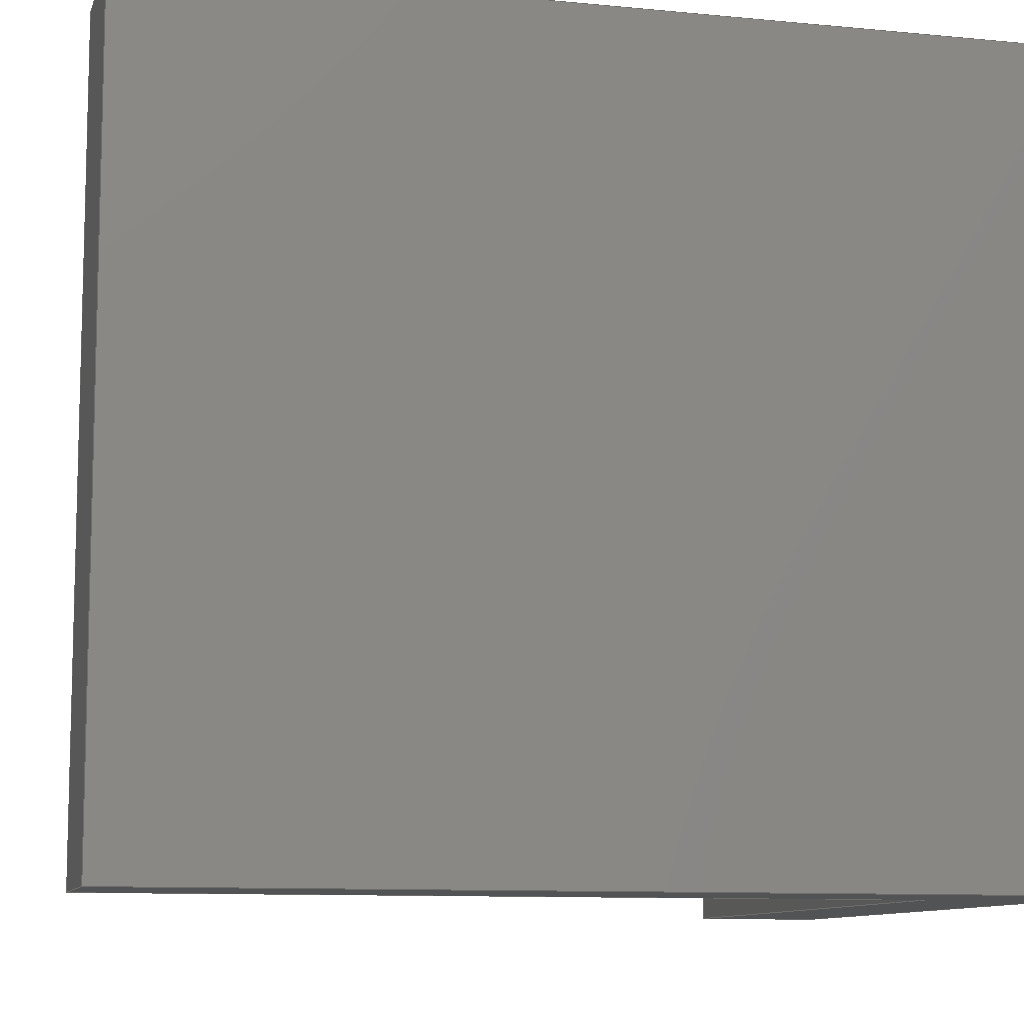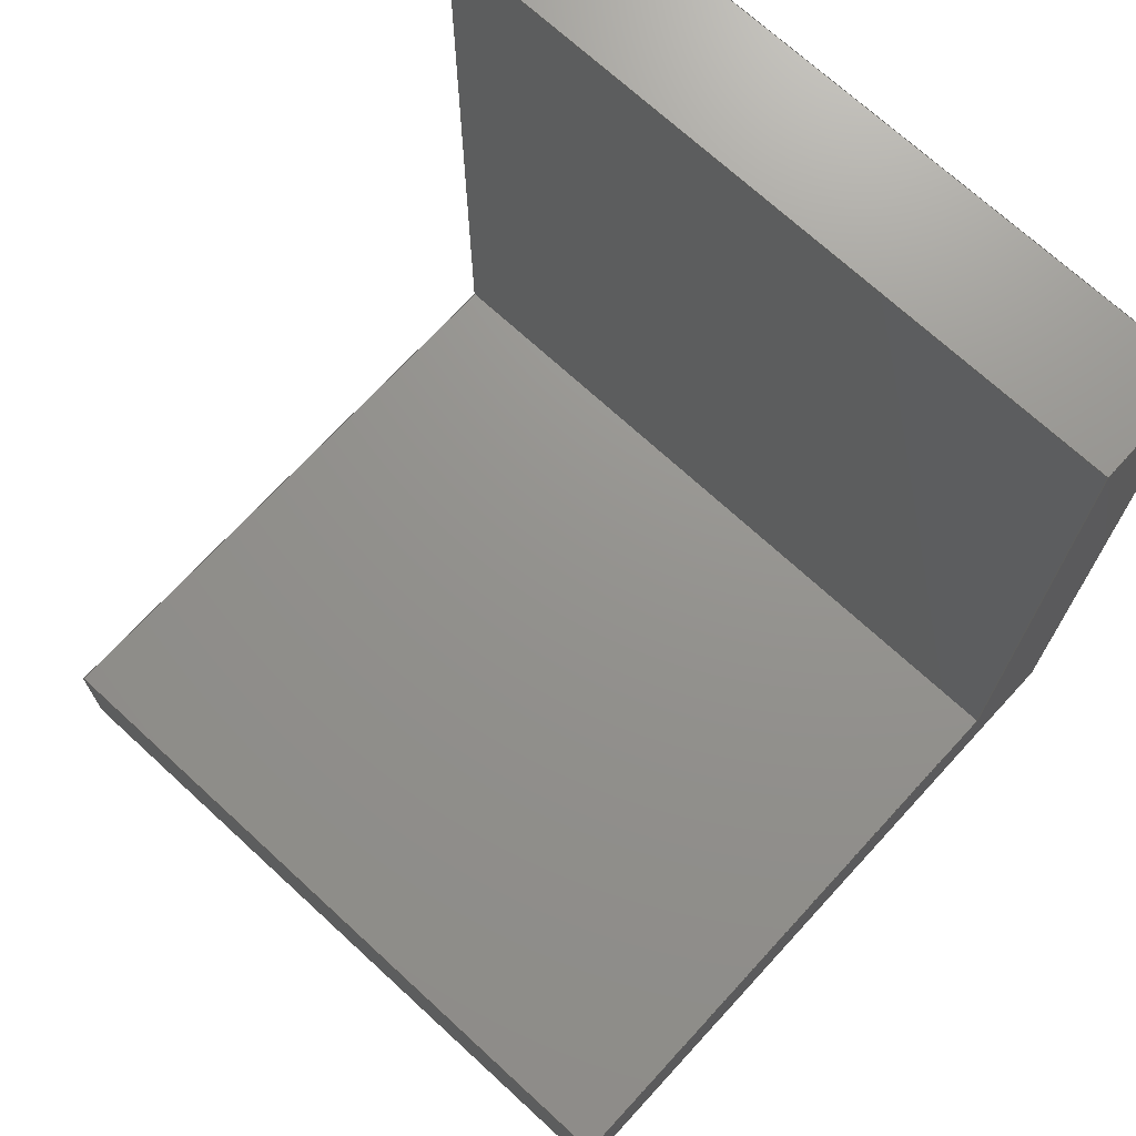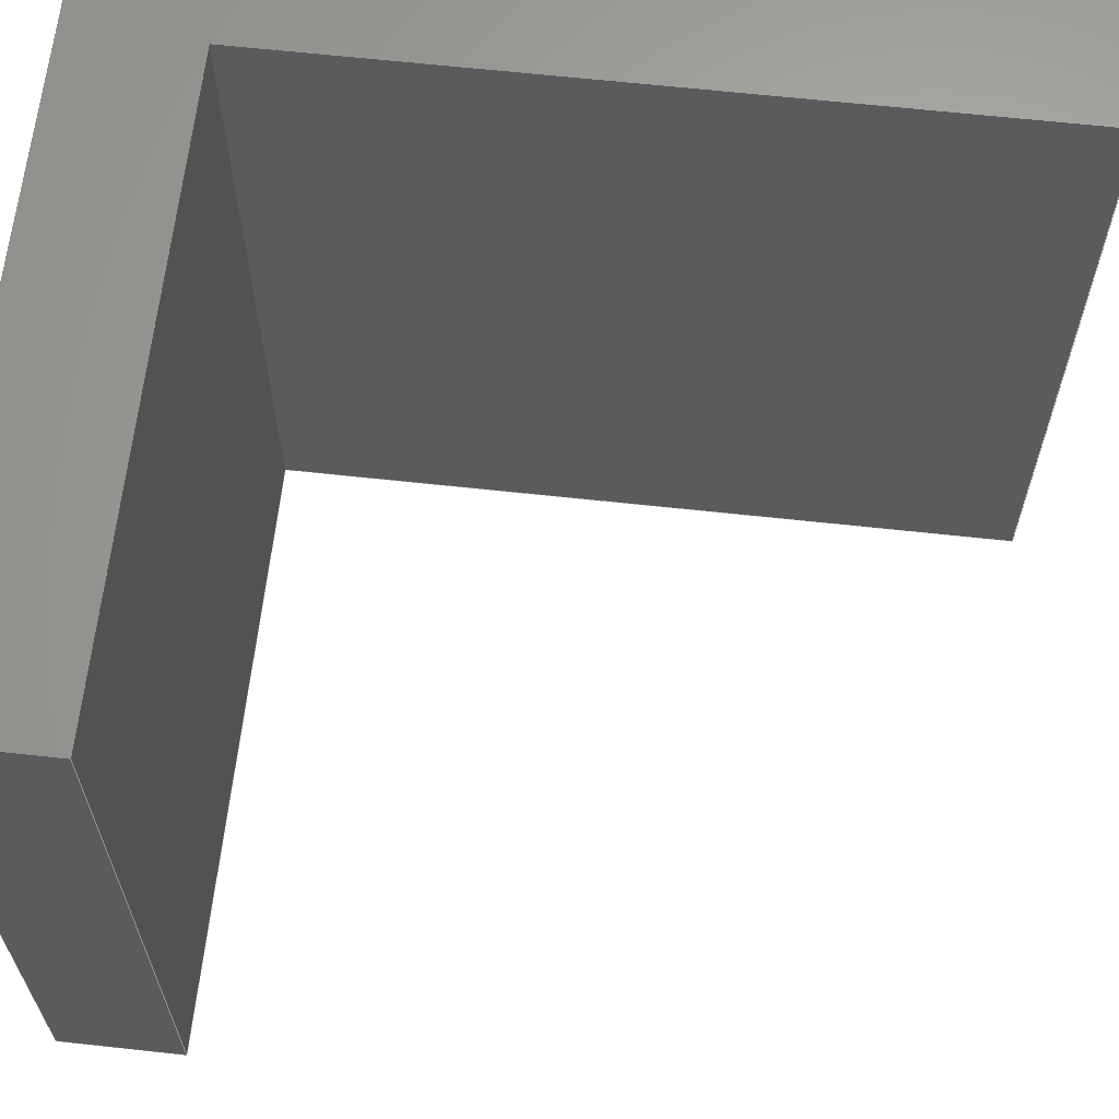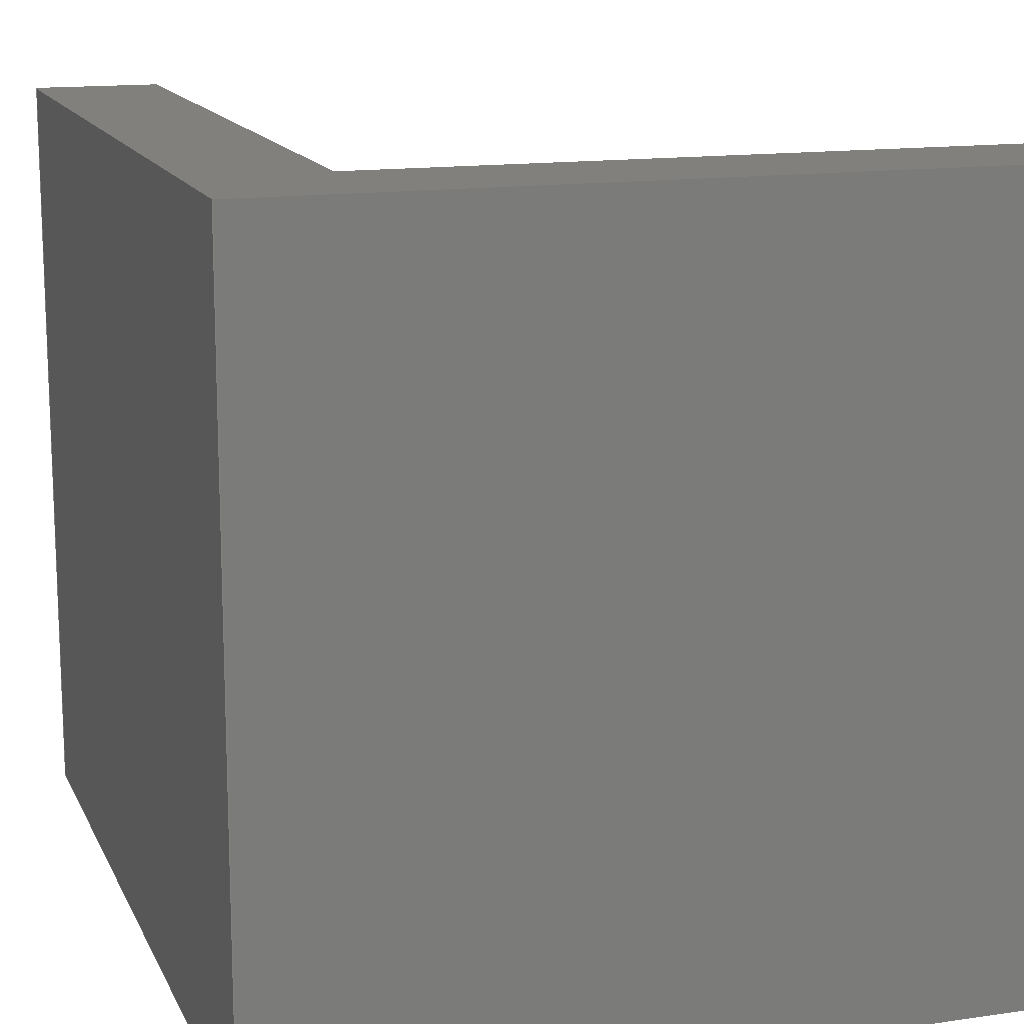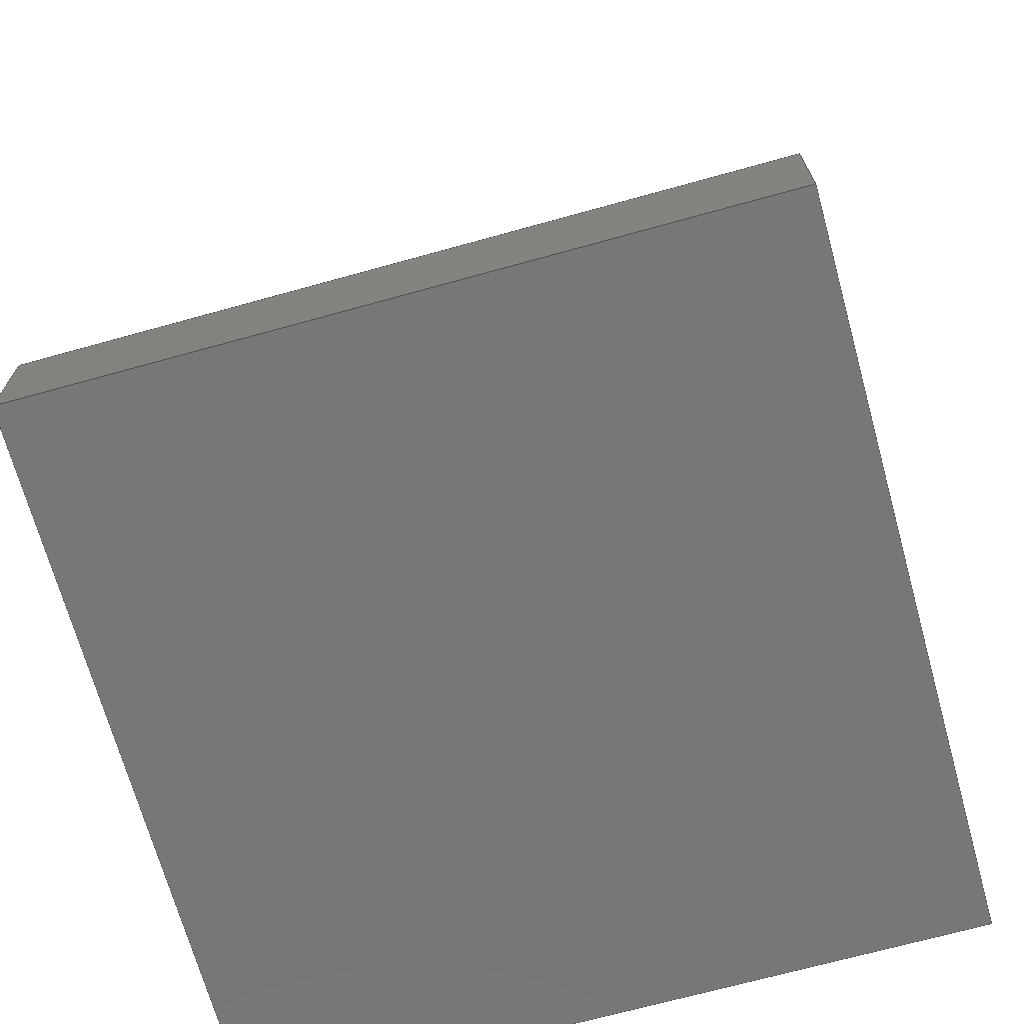
<metadata>
{"format":"step","ext":"step","renderer":"f3d","projection":"perspective","resolution":1024,"background":"white","views":[{"elev":-9.9,"azim":-104.3,"up":"+Z"},{"elev":71.3,"azim":132.6,"up":"+Y"},{"elev":64.4,"azim":96.3,"up":"+Z"},{"elev":14.3,"azim":-17.9,"up":"+Z"},{"elev":-69.8,"azim":105.5,"up":"+Y"}]}
</metadata>
<code>
ISO-10303-21;
DATA;
#1=MECHANICAL_DESIGN_GEOMETRIC_PRESENTATION_REPRESENTATION('',(#4),#240);
#2=SHAPE_REPRESENTATION_RELATIONSHIP('SRR','None',#247,#3);
#3=ADVANCED_BREP_SHAPE_REPRESENTATION('',(#5),#239);
#4=STYLED_ITEM('',(#256),#5);
#5=MANIFOLD_SOLID_BREP('Body1',#140);
#6=FACE_OUTER_BOUND('',#14,.T.);
#7=FACE_OUTER_BOUND('',#15,.T.);
#8=FACE_OUTER_BOUND('',#16,.T.);
#9=FACE_OUTER_BOUND('',#17,.T.);
#10=FACE_OUTER_BOUND('',#18,.T.);
#11=FACE_OUTER_BOUND('',#19,.T.);
#12=FACE_OUTER_BOUND('',#20,.T.);
#13=FACE_OUTER_BOUND('',#21,.T.);
#14=EDGE_LOOP('',(#88,#89,#90,#91));
#15=EDGE_LOOP('',(#92,#93,#94,#95));
#16=EDGE_LOOP('',(#96,#97,#98,#99));
#17=EDGE_LOOP('',(#100,#101,#102,#103));
#18=EDGE_LOOP('',(#104,#105,#106,#107,#108,#109));
#19=EDGE_LOOP('',(#110,#111,#112,#113));
#20=EDGE_LOOP('',(#114,#115,#116,#117,#118,#119));
#21=EDGE_LOOP('',(#120,#121,#122,#123));
#22=LINE('',#202,#40);
#23=LINE('',#204,#41);
#24=LINE('',#206,#42);
#25=LINE('',#207,#43);
#26=LINE('',#210,#44);
#27=LINE('',#212,#45);
#28=LINE('',#213,#46);
#29=LINE('',#216,#47);
#30=LINE('',#218,#48);
#31=LINE('',#219,#49);
#32=LINE('',#223,#50);
#33=LINE('',#224,#51);
#34=LINE('',#225,#52);
#35=LINE('',#228,#53);
#36=LINE('',#229,#54);
#37=LINE('',#232,#55);
#38=LINE('',#233,#56);
#39=LINE('',#235,#57);
#40=VECTOR('',#166,1);
#41=VECTOR('',#167,1);
#42=VECTOR('',#168,1);
#43=VECTOR('',#169,1);
#44=VECTOR('',#172,1);
#45=VECTOR('',#173,1);
#46=VECTOR('',#174,1);
#47=VECTOR('',#177,1);
#48=VECTOR('',#178,1);
#49=VECTOR('',#179,1);
#50=VECTOR('',#182,1);
#51=VECTOR('',#183,1);
#52=VECTOR('',#184,1);
#53=VECTOR('',#187,1);
#54=VECTOR('',#188,1);
#55=VECTOR('',#191,1);
#56=VECTOR('',#192,1);
#57=VECTOR('',#195,1);
#58=VERTEX_POINT('',#200);
#59=VERTEX_POINT('',#201);
#60=VERTEX_POINT('',#203);
#61=VERTEX_POINT('',#205);
#62=VERTEX_POINT('',#209);
#63=VERTEX_POINT('',#211);
#64=VERTEX_POINT('',#215);
#65=VERTEX_POINT('',#217);
#66=VERTEX_POINT('',#221);
#67=VERTEX_POINT('',#222);
#68=VERTEX_POINT('',#227);
#69=VERTEX_POINT('',#231);
#70=EDGE_CURVE('',#58,#59,#22,.T.);
#71=EDGE_CURVE('',#58,#60,#23,.T.);
#72=EDGE_CURVE('',#61,#60,#24,.T.);
#73=EDGE_CURVE('',#59,#61,#25,.T.);
#74=EDGE_CURVE('',#62,#61,#26,.T.);
#75=EDGE_CURVE('',#60,#63,#27,.T.);
#76=EDGE_CURVE('',#63,#62,#28,.T.);
#77=EDGE_CURVE('',#59,#64,#29,.T.);
#78=EDGE_CURVE('',#64,#65,#30,.T.);
#79=EDGE_CURVE('',#65,#58,#31,.T.);
#80=EDGE_CURVE('',#66,#67,#32,.T.);
#81=EDGE_CURVE('',#66,#62,#33,.T.);
#82=EDGE_CURVE('',#67,#63,#34,.T.);
#83=EDGE_CURVE('',#67,#68,#35,.T.);
#84=EDGE_CURVE('',#68,#65,#36,.T.);
#85=EDGE_CURVE('',#69,#68,#37,.T.);
#86=EDGE_CURVE('',#69,#64,#38,.T.);
#87=EDGE_CURVE('',#66,#69,#39,.T.);
#88=ORIENTED_EDGE('',*,*,#70,.F.);
#89=ORIENTED_EDGE('',*,*,#71,.T.);
#90=ORIENTED_EDGE('',*,*,#72,.F.);
#91=ORIENTED_EDGE('',*,*,#73,.F.);
#92=ORIENTED_EDGE('',*,*,#74,.T.);
#93=ORIENTED_EDGE('',*,*,#72,.T.);
#94=ORIENTED_EDGE('',*,*,#75,.T.);
#95=ORIENTED_EDGE('',*,*,#76,.T.);
#96=ORIENTED_EDGE('',*,*,#70,.T.);
#97=ORIENTED_EDGE('',*,*,#77,.T.);
#98=ORIENTED_EDGE('',*,*,#78,.T.);
#99=ORIENTED_EDGE('',*,*,#79,.T.);
#100=ORIENTED_EDGE('',*,*,#80,.F.);
#101=ORIENTED_EDGE('',*,*,#81,.T.);
#102=ORIENTED_EDGE('',*,*,#76,.F.);
#103=ORIENTED_EDGE('',*,*,#82,.F.);
#104=ORIENTED_EDGE('',*,*,#83,.F.);
#105=ORIENTED_EDGE('',*,*,#82,.T.);
#106=ORIENTED_EDGE('',*,*,#75,.F.);
#107=ORIENTED_EDGE('',*,*,#71,.F.);
#108=ORIENTED_EDGE('',*,*,#79,.F.);
#109=ORIENTED_EDGE('',*,*,#84,.F.);
#110=ORIENTED_EDGE('',*,*,#85,.T.);
#111=ORIENTED_EDGE('',*,*,#84,.T.);
#112=ORIENTED_EDGE('',*,*,#78,.F.);
#113=ORIENTED_EDGE('',*,*,#86,.F.);
#114=ORIENTED_EDGE('',*,*,#87,.T.);
#115=ORIENTED_EDGE('',*,*,#86,.T.);
#116=ORIENTED_EDGE('',*,*,#77,.F.);
#117=ORIENTED_EDGE('',*,*,#73,.T.);
#118=ORIENTED_EDGE('',*,*,#74,.F.);
#119=ORIENTED_EDGE('',*,*,#81,.F.);
#120=ORIENTED_EDGE('',*,*,#87,.F.);
#121=ORIENTED_EDGE('',*,*,#80,.T.);
#122=ORIENTED_EDGE('',*,*,#83,.T.);
#123=ORIENTED_EDGE('',*,*,#85,.F.);
#124=PLANE('',#154);
#125=PLANE('',#155);
#126=PLANE('',#156);
#127=PLANE('',#157);
#128=PLANE('',#158);
#129=PLANE('',#159);
#130=PLANE('',#160);
#131=PLANE('',#161);
#132=ADVANCED_FACE('',(#6),#124,.T.);
#133=ADVANCED_FACE('',(#7),#125,.T.);
#134=ADVANCED_FACE('',(#8),#126,.T.);
#135=ADVANCED_FACE('',(#9),#127,.T.);
#136=ADVANCED_FACE('',(#10),#128,.T.);
#137=ADVANCED_FACE('',(#11),#129,.T.);
#138=ADVANCED_FACE('',(#12),#130,.T.);
#139=ADVANCED_FACE('',(#13),#131,.F.);
#140=CLOSED_SHELL('',(#132,#133,#134,#135,#136,#137,#138,#139));
#141=DERIVED_UNIT_ELEMENT(#143,1);
#142=DERIVED_UNIT_ELEMENT(#242,3);
#143=(
MASS_UNIT()
NAMED_UNIT(*)
SI_UNIT(.KILO.,.GRAM.)
);
#144=DERIVED_UNIT((#141,#142));
#145=MEASURE_REPRESENTATION_ITEM('density measure',
POSITIVE_RATIO_MEASURE(7850),#144);
#146=PROPERTY_DEFINITION_REPRESENTATION(#151,#148);
#147=PROPERTY_DEFINITION_REPRESENTATION(#152,#149);
#148=REPRESENTATION('material name',(#150),#239);
#149=REPRESENTATION('density',(#145),#239);
#150=DESCRIPTIVE_REPRESENTATION_ITEM('Steel','Steel');
#151=PROPERTY_DEFINITION('material property','material name',#249);
#152=PROPERTY_DEFINITION('material property','density of part',#249);
#153=AXIS2_PLACEMENT_3D('placement',#198,#162,#163);
#154=AXIS2_PLACEMENT_3D('',#199,#164,#165);
#155=AXIS2_PLACEMENT_3D('',#208,#170,#171);
#156=AXIS2_PLACEMENT_3D('',#214,#175,#176);
#157=AXIS2_PLACEMENT_3D('',#220,#180,#181);
#158=AXIS2_PLACEMENT_3D('',#226,#185,#186);
#159=AXIS2_PLACEMENT_3D('',#230,#189,#190);
#160=AXIS2_PLACEMENT_3D('',#234,#193,#194);
#161=AXIS2_PLACEMENT_3D('',#236,#196,#197);
#162=DIRECTION('axis',(0,0,1));
#163=DIRECTION('refdir',(1,0,0));
#164=DIRECTION('center_axis',(1,0,0));
#165=DIRECTION('ref_axis',(0,0,-1));
#166=DIRECTION('',(0,0,1));
#167=DIRECTION('',(0,1,0));
#168=DIRECTION('',(0,0,-1));
#169=DIRECTION('',(0,1,0));
#170=DIRECTION('center_axis',(0,1,0));
#171=DIRECTION('ref_axis',(0,0,1));
#172=DIRECTION('',(1,0,0));
#173=DIRECTION('',(-1,0,0));
#174=DIRECTION('',(0,0,1));
#175=DIRECTION('center_axis',(0,1,0));
#176=DIRECTION('ref_axis',(0,0,1));
#177=DIRECTION('',(1,0,0));
#178=DIRECTION('',(0,0,-1));
#179=DIRECTION('',(-1,0,0));
#180=DIRECTION('center_axis',(-1,0,0));
#181=DIRECTION('ref_axis',(0,0,1));
#182=DIRECTION('',(0,0,-1));
#183=DIRECTION('',(0,1,0));
#184=DIRECTION('',(0,1,0));
#185=DIRECTION('center_axis',(0,0,-1));
#186=DIRECTION('ref_axis',(-1,0,0));
#187=DIRECTION('',(1,0,0));
#188=DIRECTION('',(0,1,0));
#189=DIRECTION('center_axis',(1,0,0));
#190=DIRECTION('ref_axis',(0,0,-1));
#191=DIRECTION('',(0,0,-1));
#192=DIRECTION('',(0,1,0));
#193=DIRECTION('center_axis',(0,0,1));
#194=DIRECTION('ref_axis',(1,0,0));
#195=DIRECTION('',(1,0,0));
#196=DIRECTION('center_axis',(0,1,0));
#197=DIRECTION('ref_axis',(1,0,0));
#198=CARTESIAN_POINT('',(0,0,0));
#199=CARTESIAN_POINT('Origin',(5,5,30));
#200=CARTESIAN_POINT('',(5,5,0));
#201=CARTESIAN_POINT('',(5,5,30));
#202=CARTESIAN_POINT('',(5,5,22.5));
#203=CARTESIAN_POINT('',(5,35,0));
#204=CARTESIAN_POINT('',(5,5,0));
#205=CARTESIAN_POINT('',(5,35,30));
#206=CARTESIAN_POINT('',(5,35,0));
#207=CARTESIAN_POINT('',(5,5,30));
#208=CARTESIAN_POINT('Origin',(2.5,35,15));
#209=CARTESIAN_POINT('',(0,35,30));
#210=CARTESIAN_POINT('',(5,35,30));
#211=CARTESIAN_POINT('',(0,35,0));
#212=CARTESIAN_POINT('',(0,35,0));
#213=CARTESIAN_POINT('',(0,35,30));
#214=CARTESIAN_POINT('Origin',(15,5,15));
#215=CARTESIAN_POINT('',(30,5,30));
#216=CARTESIAN_POINT('',(0,5,30));
#217=CARTESIAN_POINT('',(30,5,0));
#218=CARTESIAN_POINT('',(30,5,30));
#219=CARTESIAN_POINT('',(0,5,0));
#220=CARTESIAN_POINT('Origin',(0,0,0));
#221=CARTESIAN_POINT('',(0,0,30));
#222=CARTESIAN_POINT('',(0,0,0));
#223=CARTESIAN_POINT('',(0,0,30));
#224=CARTESIAN_POINT('',(0,0,30));
#225=CARTESIAN_POINT('',(0,0,0));
#226=CARTESIAN_POINT('Origin',(30,0,0));
#227=CARTESIAN_POINT('',(30,0,0));
#228=CARTESIAN_POINT('',(0,0,0));
#229=CARTESIAN_POINT('',(30,0,0));
#230=CARTESIAN_POINT('Origin',(30,0,30));
#231=CARTESIAN_POINT('',(30,0,30));
#232=CARTESIAN_POINT('',(30,0,30));
#233=CARTESIAN_POINT('',(30,0,30));
#234=CARTESIAN_POINT('Origin',(0,0,30));
#235=CARTESIAN_POINT('',(0,0,30));
#236=CARTESIAN_POINT('Origin',(15,0,15));
#237=UNCERTAINTY_MEASURE_WITH_UNIT(LENGTH_MEASURE(0.001),#241,
'DISTANCE_ACCURACY_VALUE',
'Maximum model space distance between geometric entities at asserted c
onnectivities');
#238=UNCERTAINTY_MEASURE_WITH_UNIT(LENGTH_MEASURE(0.001),#241,
'DISTANCE_ACCURACY_VALUE',
'Maximum model space distance between geometric entities at asserted c
onnectivities');
#239=(
GEOMETRIC_REPRESENTATION_CONTEXT(3)
GLOBAL_UNCERTAINTY_ASSIGNED_CONTEXT((#237))
GLOBAL_UNIT_ASSIGNED_CONTEXT((#241,#243,#244))
REPRESENTATION_CONTEXT('','3D')
);
#240=(
GEOMETRIC_REPRESENTATION_CONTEXT(3)
GLOBAL_UNCERTAINTY_ASSIGNED_CONTEXT((#238))
GLOBAL_UNIT_ASSIGNED_CONTEXT((#241,#243,#244))
REPRESENTATION_CONTEXT('','3D')
);
#241=(
LENGTH_UNIT()
NAMED_UNIT(*)
SI_UNIT(.CENTI.,.METRE.)
);
#242=(
LENGTH_UNIT()
NAMED_UNIT(*)
SI_UNIT($,.METRE.)
);
#243=(
NAMED_UNIT(*)
PLANE_ANGLE_UNIT()
SI_UNIT($,.RADIAN.)
);
#244=(
NAMED_UNIT(*)
SI_UNIT($,.STERADIAN.)
SOLID_ANGLE_UNIT()
);
#245=SHAPE_DEFINITION_REPRESENTATION(#246,#247);
#246=PRODUCT_DEFINITION_SHAPE('',$,#249);
#247=SHAPE_REPRESENTATION('',(#153),#239);
#248=PRODUCT_DEFINITION_CONTEXT('part definition',#253,'design');
#249=PRODUCT_DEFINITION('Untitled','Untitled',#250,#248);
#250=PRODUCT_DEFINITION_FORMATION('',$,#255);
#251=PRODUCT_RELATED_PRODUCT_CATEGORY('Untitled','Untitled',(#255));
#252=APPLICATION_PROTOCOL_DEFINITION('international standard',
'automotive_design',2009,#253);
#253=APPLICATION_CONTEXT(
'Core Data for Automotive Mechanical Design Process');
#254=PRODUCT_CONTEXT('part definition',#253,'mechanical');
#255=PRODUCT('Untitled','Untitled',$,(#254));
#256=PRESENTATION_STYLE_ASSIGNMENT((#257));
#257=SURFACE_STYLE_USAGE(.BOTH.,#258);
#258=SURFACE_SIDE_STYLE('',(#259));
#259=SURFACE_STYLE_FILL_AREA(#260);
#260=FILL_AREA_STYLE('Steel - Satin',(#261));
#261=FILL_AREA_STYLE_COLOUR('Steel - Satin',#262);
#262=COLOUR_RGB('Steel - Satin',0.6275,0.6275,0.6275);
ENDSEC;
END-ISO-10303-21;

</code>
